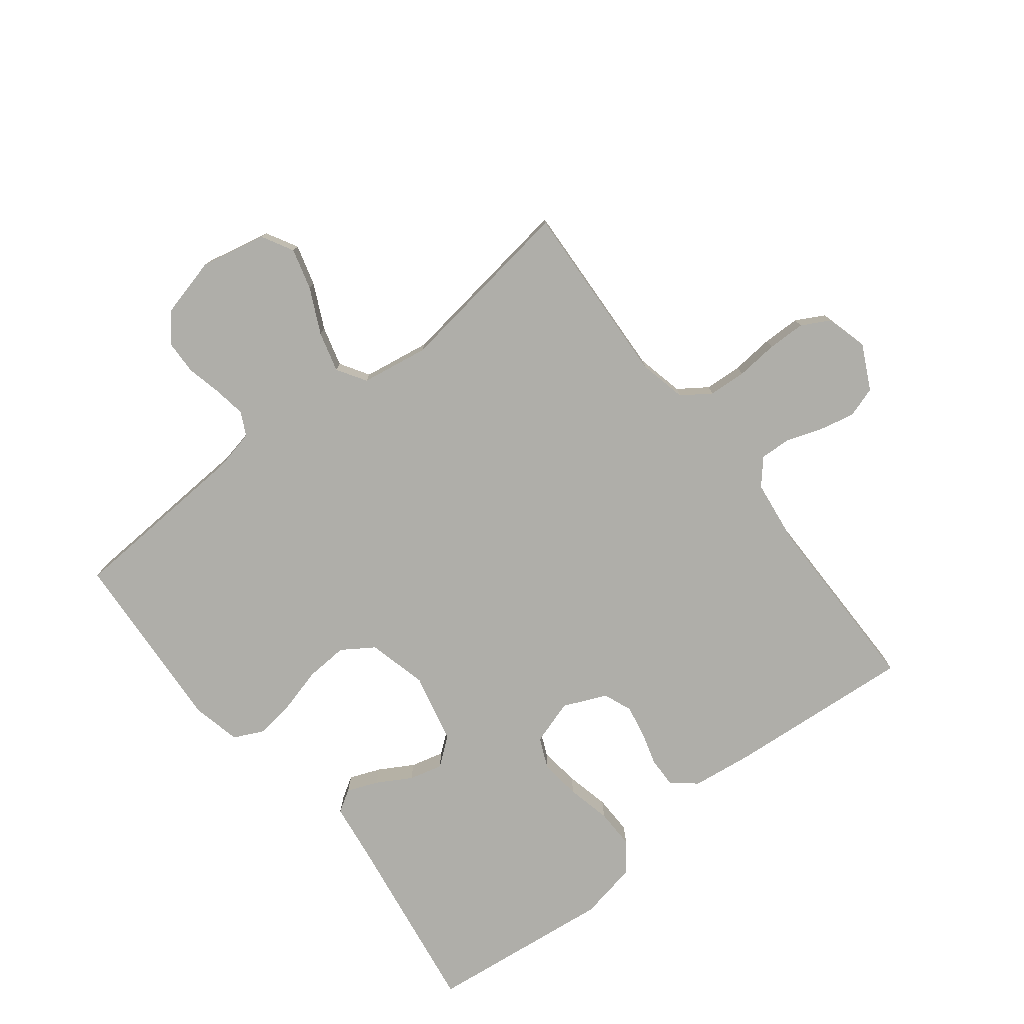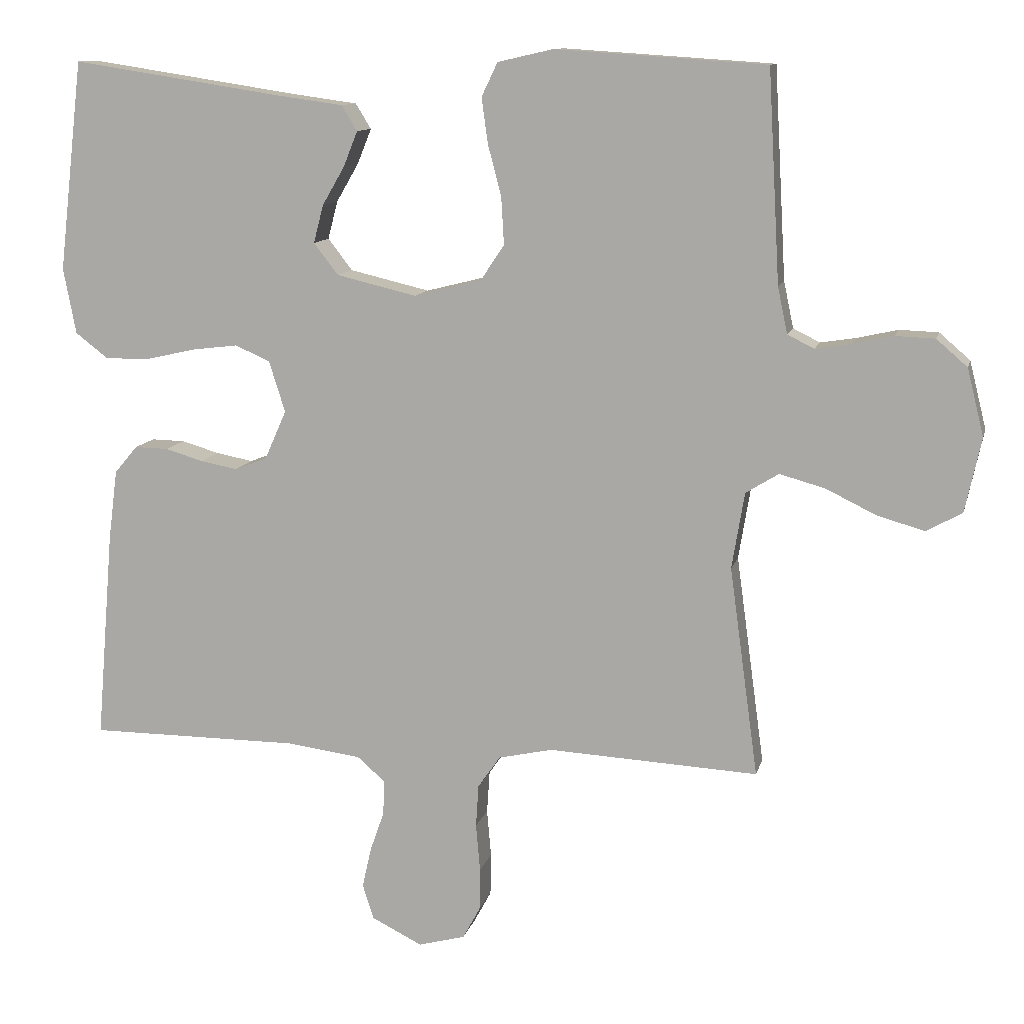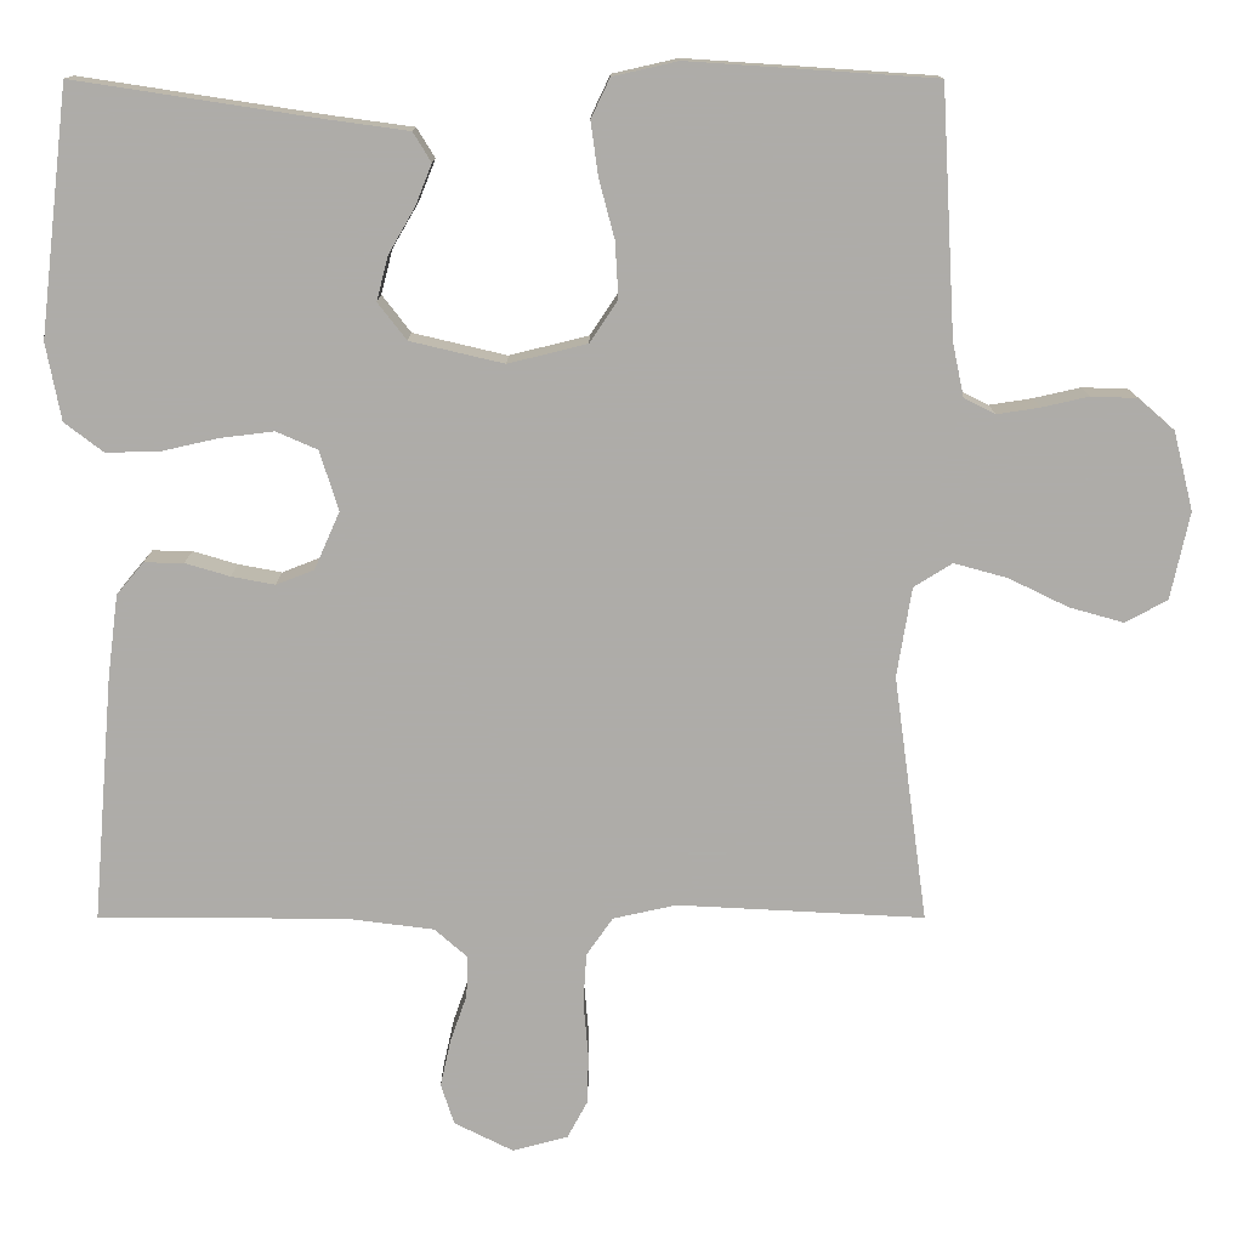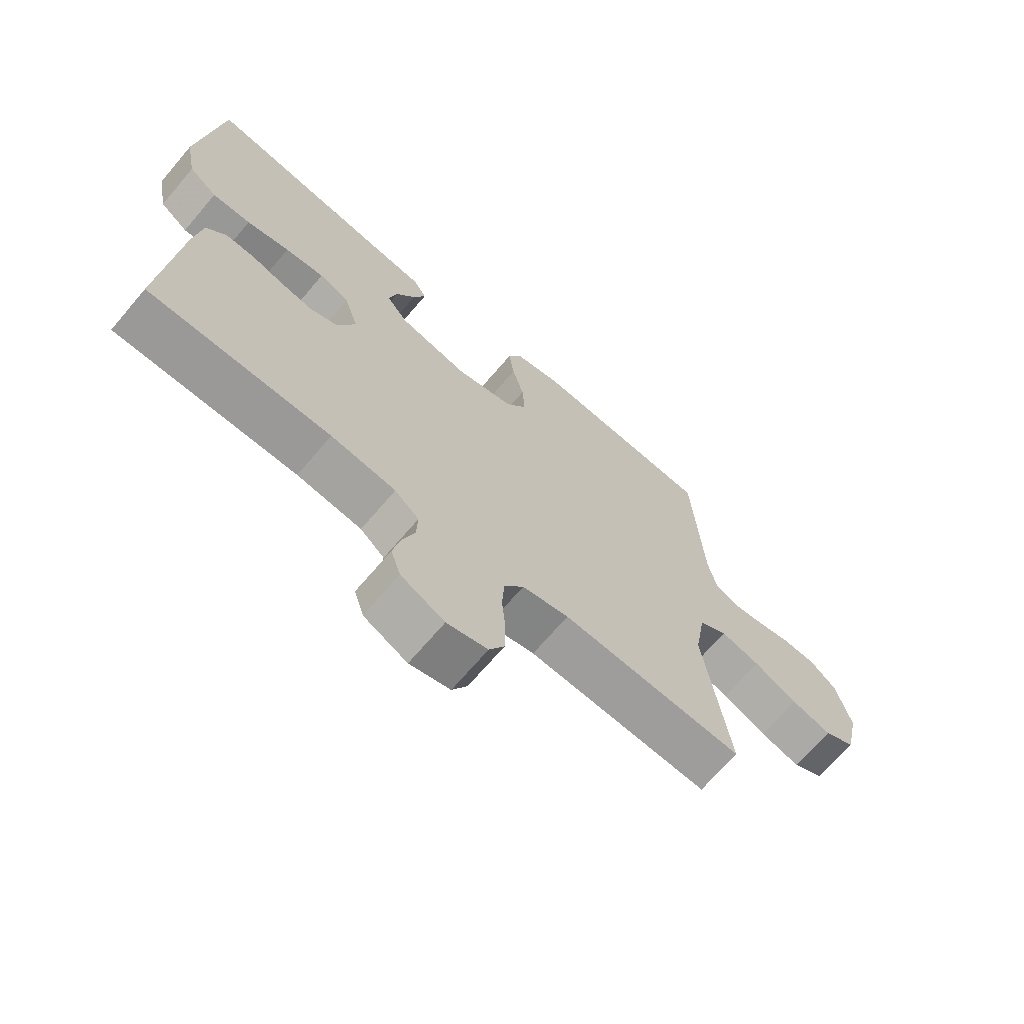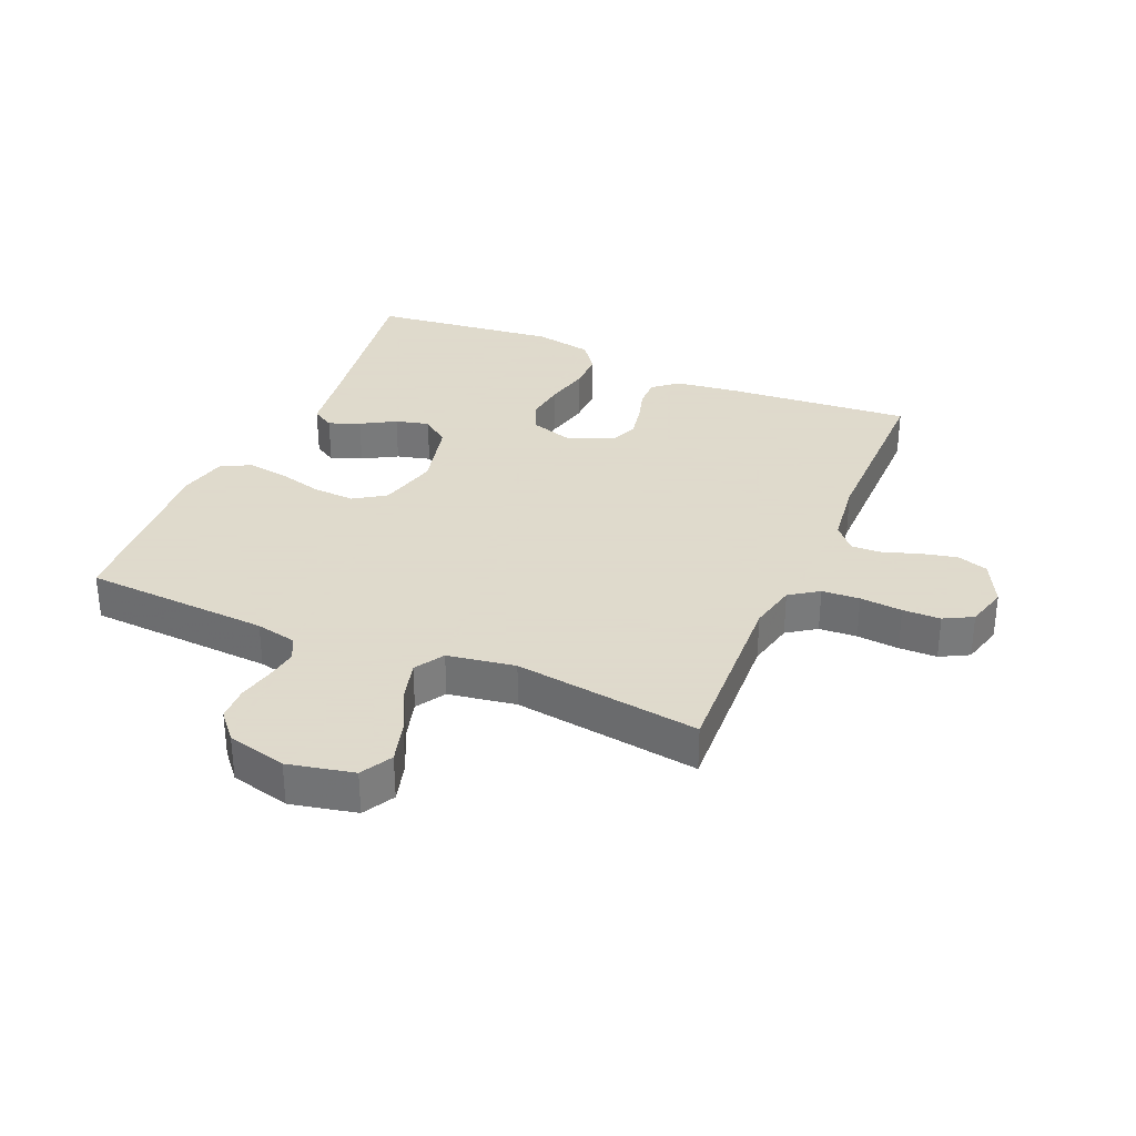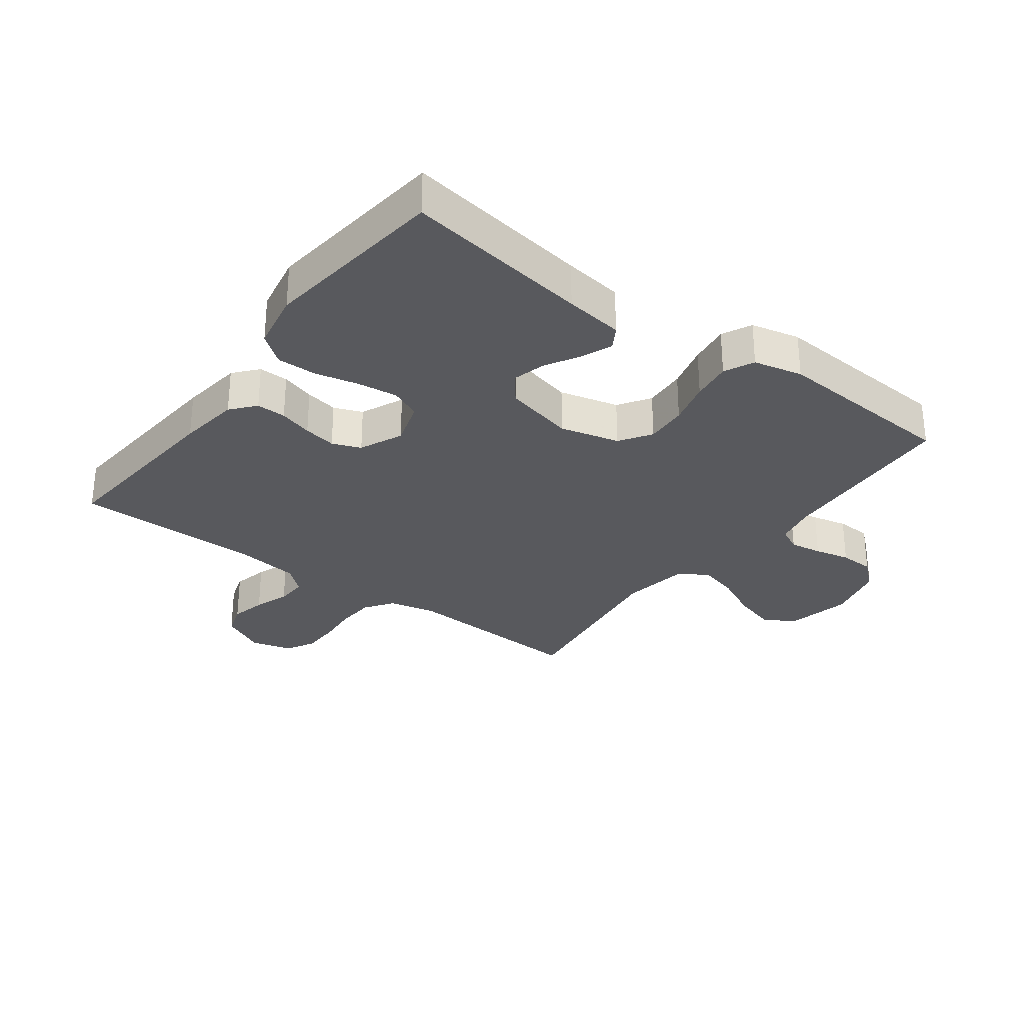
<metadata>
{"format":"obj","ext":"obj","renderer":"f3d","projection":"perspective","resolution":1024,"background":"white","views":[{"elev":-77.5,"azim":128.1,"up":"+Y"},{"elev":11.3,"azim":13.0,"up":"+Z"},{"elev":13.0,"azim":-0.0,"up":"+Z"},{"elev":-69.0,"azim":-40.4,"up":"+Z"},{"elev":32.4,"azim":113.3,"up":"+Y"},{"elev":-29.9,"azim":-36.7,"up":"+Y"}]}
</metadata>
<code>
v -0.5 0.07 -0.5
v -0.475 0.07 -0.2
v -0.462 0.07 -0.1
v -0.429 0.07 -0.061
v -0.381 0.07 -0.062
v -0.327 0.07 -0.078
v -0.274 0.07 -0.088
v -0.228 0.07 -0.07
v -0.197 0.07 0
v -0.22 0.07 0.073
v -0.27 0.07 0.095
v -0.335 0.07 0.087
v -0.406 0.07 0.071
v -0.47 0.07 0.07
v -0.517 0.07 0.106
v -0.535 0.07 0.2
v -0.5 0.07 0.5
v -0.2 0.07 0.454
v -0.105 0.07 0.441
v -0.083 0.07 0.405
v -0.103 0.07 0.355
v -0.135 0.07 0.3
v -0.149 0.07 0.246
v -0.114 0.07 0.201
v 0 0.07 0.174
v 0.096 0.07 0.198
v 0.13 0.07 0.249
v 0.126 0.07 0.317
v 0.107 0.07 0.389
v 0.098 0.07 0.454
v 0.121 0.07 0.502
v 0.2 0.07 0.52
v 0.5 0.07 0.5
v 0.517 0.07 0.2
v 0.531 0.07 0.134
v 0.569 0.07 0.115
v 0.621 0.07 0.123
v 0.678 0.07 0.136
v 0.734 0.07 0.134
v 0.778 0.07 0.096
v 0.802 0.07 0
v 0.779 0.07 -0.106
v 0.728 0.07 -0.134
v 0.661 0.07 -0.115
v 0.589 0.07 -0.08
v 0.524 0.07 -0.062
v 0.477 0.07 -0.091
v 0.459 0.07 -0.2
v 0.5 0.07 -0.5
v 0.2 0.07 -0.484
v 0.123 0.07 -0.501
v 0.091 0.07 -0.547
v 0.087 0.07 -0.608
v 0.093 0.07 -0.676
v 0.092 0.07 -0.737
v 0.067 0.07 -0.783
v 0 0.07 -0.801
v -0.072 0.07 -0.765
v -0.088 0.07 -0.715
v -0.075 0.07 -0.657
v -0.055 0.07 -0.6
v -0.053 0.07 -0.55
v -0.093 0.07 -0.515
v -0.2 0.07 -0.501
v -0.5 0 -0.5
v -0.475 0 -0.2
v -0.462 0 -0.1
v -0.429 0 -0.061
v -0.381 0 -0.062
v -0.327 0 -0.078
v -0.274 0 -0.088
v -0.228 0 -0.07
v -0.197 0 0
v -0.22 0 0.073
v -0.27 0 0.095
v -0.335 0 0.087
v -0.406 0 0.071
v -0.47 0 0.07
v -0.517 0 0.106
v -0.535 0 0.2
v -0.5 0 0.5
v -0.2 0 0.454
v -0.105 0 0.441
v -0.083 0 0.405
v -0.103 0 0.355
v -0.135 0 0.3
v -0.149 0 0.246
v -0.114 0 0.201
v 0 0 0.174
v 0.096 0 0.198
v 0.13 0 0.249
v 0.126 0 0.317
v 0.107 0 0.389
v 0.098 0 0.454
v 0.121 0 0.502
v 0.2 0 0.52
v 0.5 0 0.5
v 0.517 0 0.2
v 0.531 0 0.134
v 0.569 0 0.115
v 0.621 0 0.123
v 0.678 0 0.136
v 0.734 0 0.134
v 0.778 0 0.096
v 0.802 0 0
v 0.779 0 -0.106
v 0.728 0 -0.134
v 0.661 0 -0.115
v 0.589 0 -0.08
v 0.524 0 -0.062
v 0.477 0 -0.091
v 0.459 0 -0.2
v 0.5 0 -0.5
v 0.2 0 -0.484
v 0.123 0 -0.501
v 0.091 0 -0.547
v 0.087 0 -0.608
v 0.093 0 -0.676
v 0.092 0 -0.737
v 0.067 0 -0.783
v 0 0 -0.801
v -0.072 0 -0.765
v -0.088 0 -0.715
v -0.075 0 -0.657
v -0.055 0 -0.6
v -0.053 0 -0.55
v -0.093 0 -0.515
v -0.2 0 -0.501
f 58 59 60 61
f 56 57 58 61
f 56 61 62
f 53 54 55 56
f 52 53 56 62
f 51 52 62 63
f 48 49 50
f 47 48 50 51
f 42 43 44 45
f 42 45 46
f 41 42 46
f 40 41 46
f 37 38 39 40
f 36 37 40 46
f 35 36 46 47
f 31 32 33 34
f 28 29 30 31
f 27 28 31 34
f 26 27 34 35
f 19 20 21 22
f 18 19 22 23
f 17 18 23
f 16 17 23 24
f 12 13 14 15
f 11 12 15 16
f 3 4 5 6
f 3 6 7
f 64 1 2 3
f 64 3 7
f 63 64 7 8
f 51 63 8 9
f 47 51 9 10
f 25 26 35 47
f 25 47 10 11
f 11 16 24 25
f 125 124 123 122
f 125 122 121 120
f 126 125 120
f 120 119 118 117
f 126 120 117 116
f 127 126 116 115
f 114 113 112
f 115 114 112 111
f 109 108 107 106
f 110 109 106
f 110 106 105
f 110 105 104
f 104 103 102 101
f 110 104 101 100
f 111 110 100 99
f 98 97 96 95
f 95 94 93 92
f 98 95 92 91
f 99 98 91 90
f 86 85 84 83
f 87 86 83 82
f 87 82 81
f 88 87 81 80
f 79 78 77 76
f 80 79 76 75
f 70 69 68 67
f 71 70 67
f 67 66 65 128
f 71 67 128
f 72 71 128 127
f 73 72 127 115
f 74 73 115 111
f 111 99 90 89
f 75 74 111 89
f 89 88 80 75
f 1 65 66 2
f 2 66 67 3
f 3 67 68 4
f 4 68 69 5
f 5 69 70 6
f 6 70 71 7
f 7 71 72 8
f 8 72 73 9
f 9 73 74 10
f 10 74 75 11
f 11 75 76 12
f 12 76 77 13
f 13 77 78 14
f 14 78 79 15
f 15 79 80 16
f 16 80 81 17
f 17 81 82 18
f 18 82 83 19
f 19 83 84 20
f 20 84 85 21
f 21 85 86 22
f 22 86 87 23
f 23 87 88 24
f 24 88 89 25
f 25 89 90 26
f 26 90 91 27
f 27 91 92 28
f 28 92 93 29
f 29 93 94 30
f 30 94 95 31
f 31 95 96 32
f 32 96 97 33
f 33 97 98 34
f 34 98 99 35
f 35 99 100 36
f 36 100 101 37
f 37 101 102 38
f 38 102 103 39
f 39 103 104 40
f 40 104 105 41
f 41 105 106 42
f 42 106 107 43
f 43 107 108 44
f 44 108 109 45
f 45 109 110 46
f 46 110 111 47
f 47 111 112 48
f 48 112 113 49
f 49 113 114 50
f 50 114 115 51
f 51 115 116 52
f 52 116 117 53
f 53 117 118 54
f 54 118 119 55
f 55 119 120 56
f 56 120 121 57
f 57 121 122 58
f 58 122 123 59
f 59 123 124 60
f 60 124 125 61
f 61 125 126 62
f 62 126 127 63
f 63 127 128 64
f 64 128 65 1

</code>
